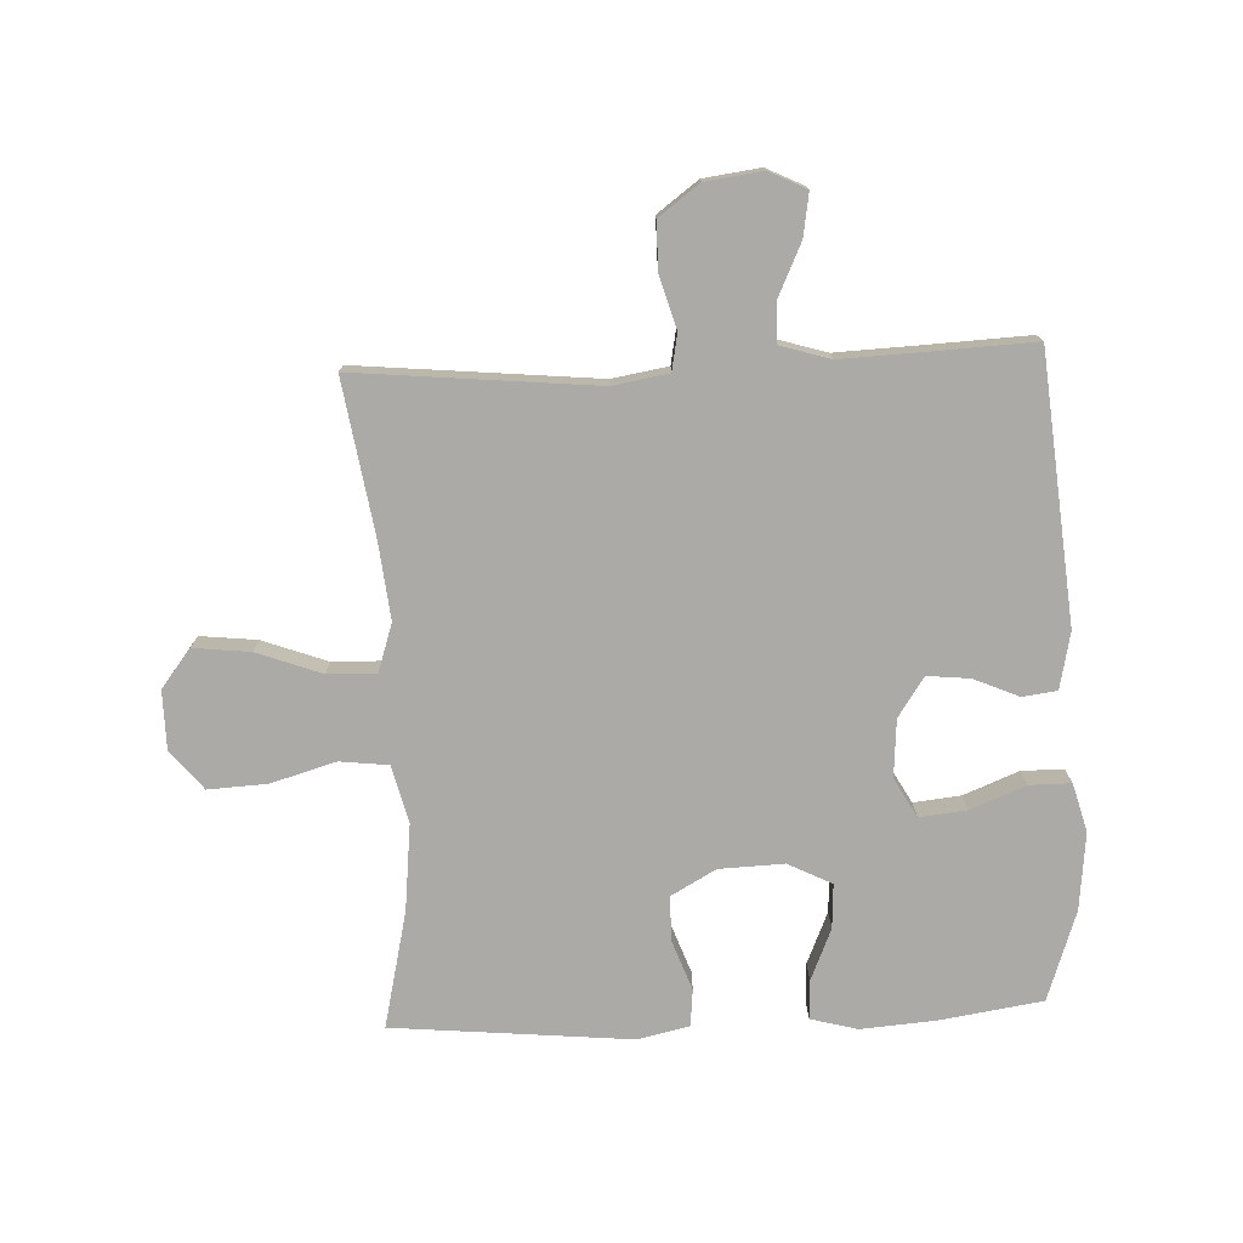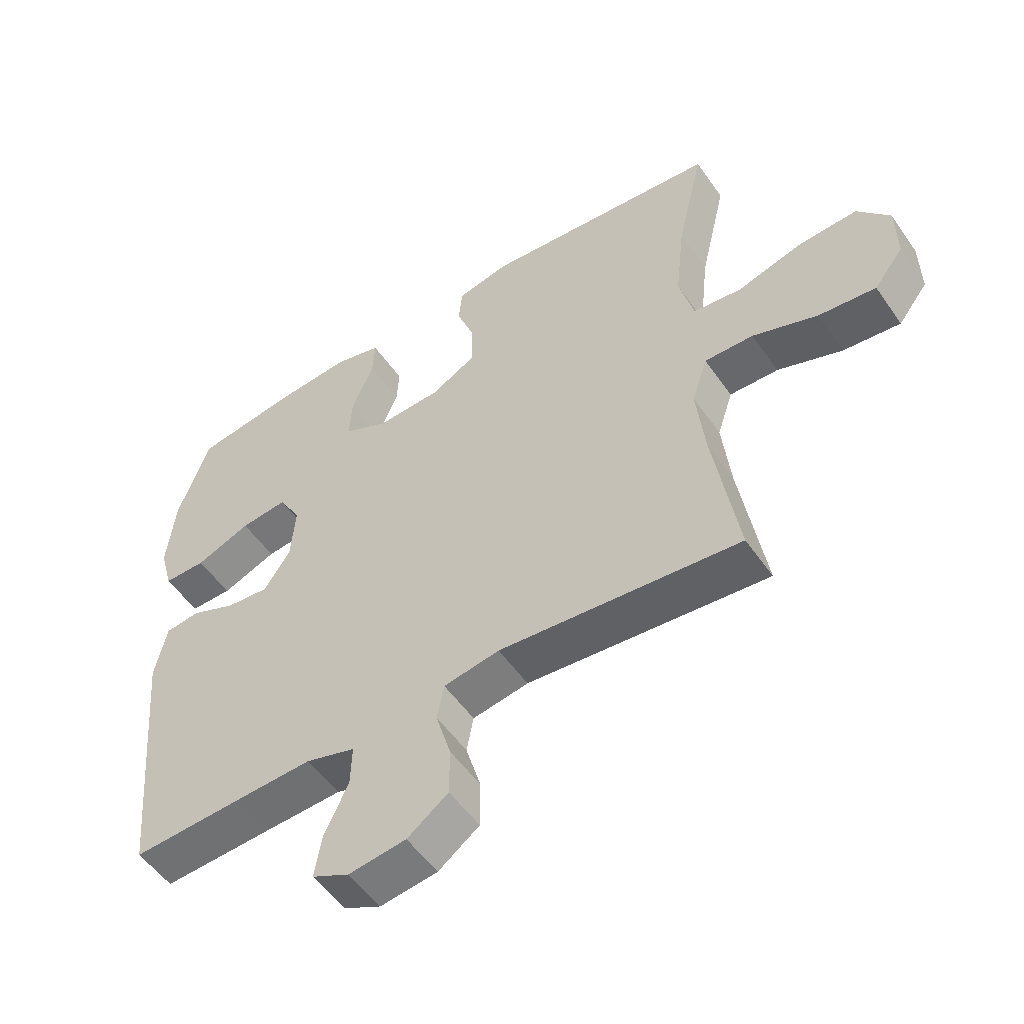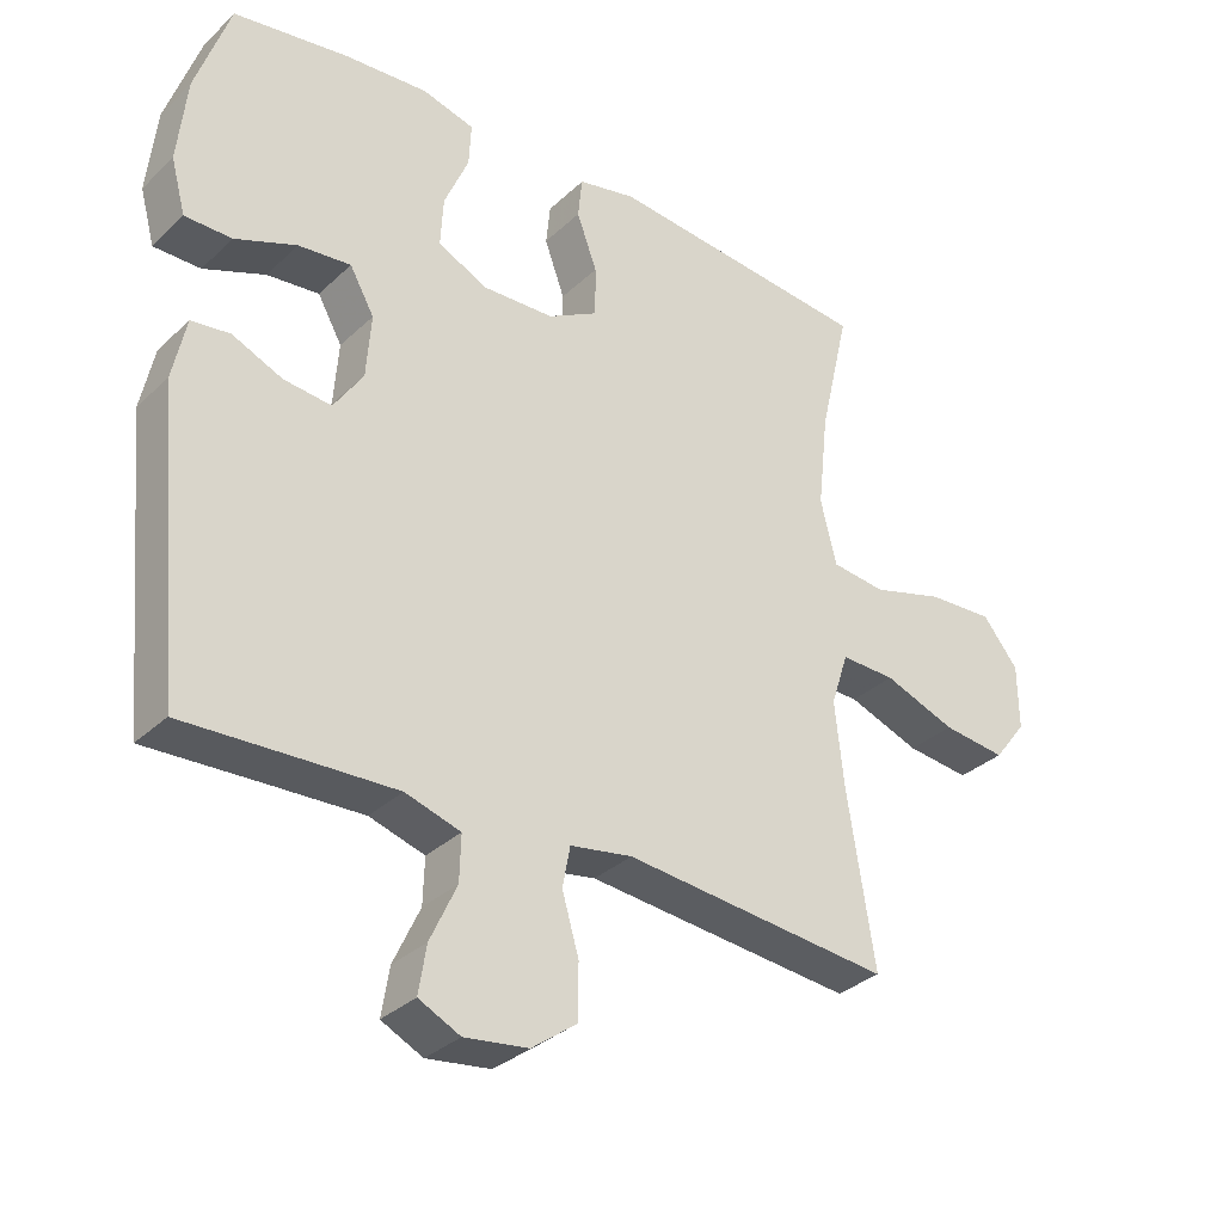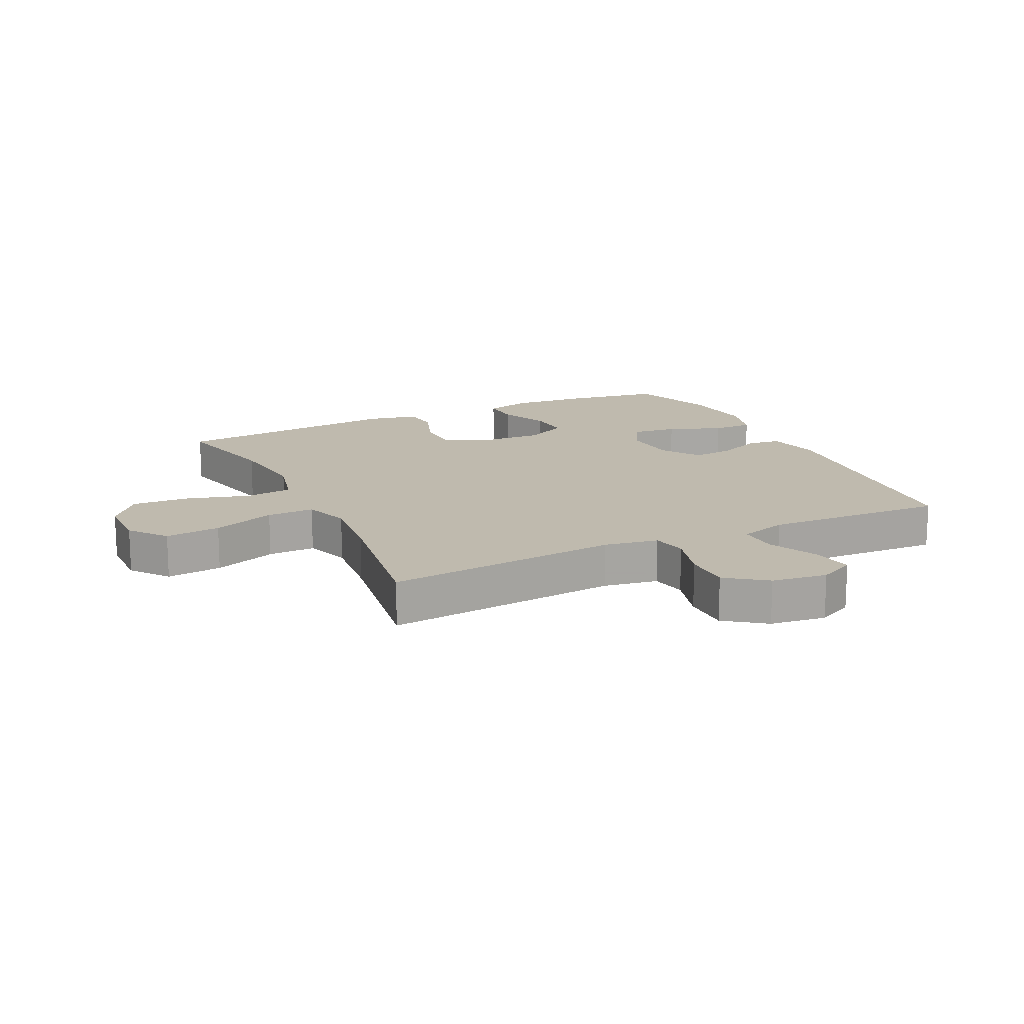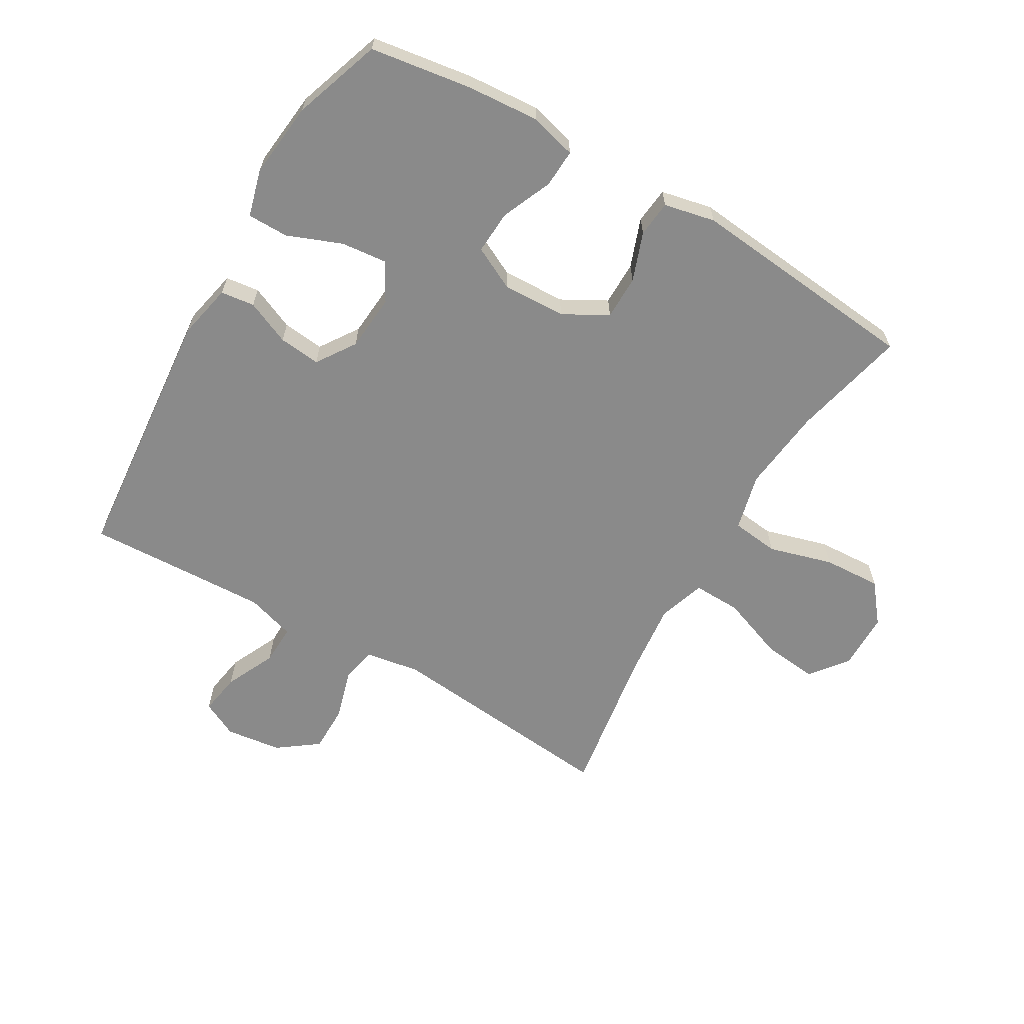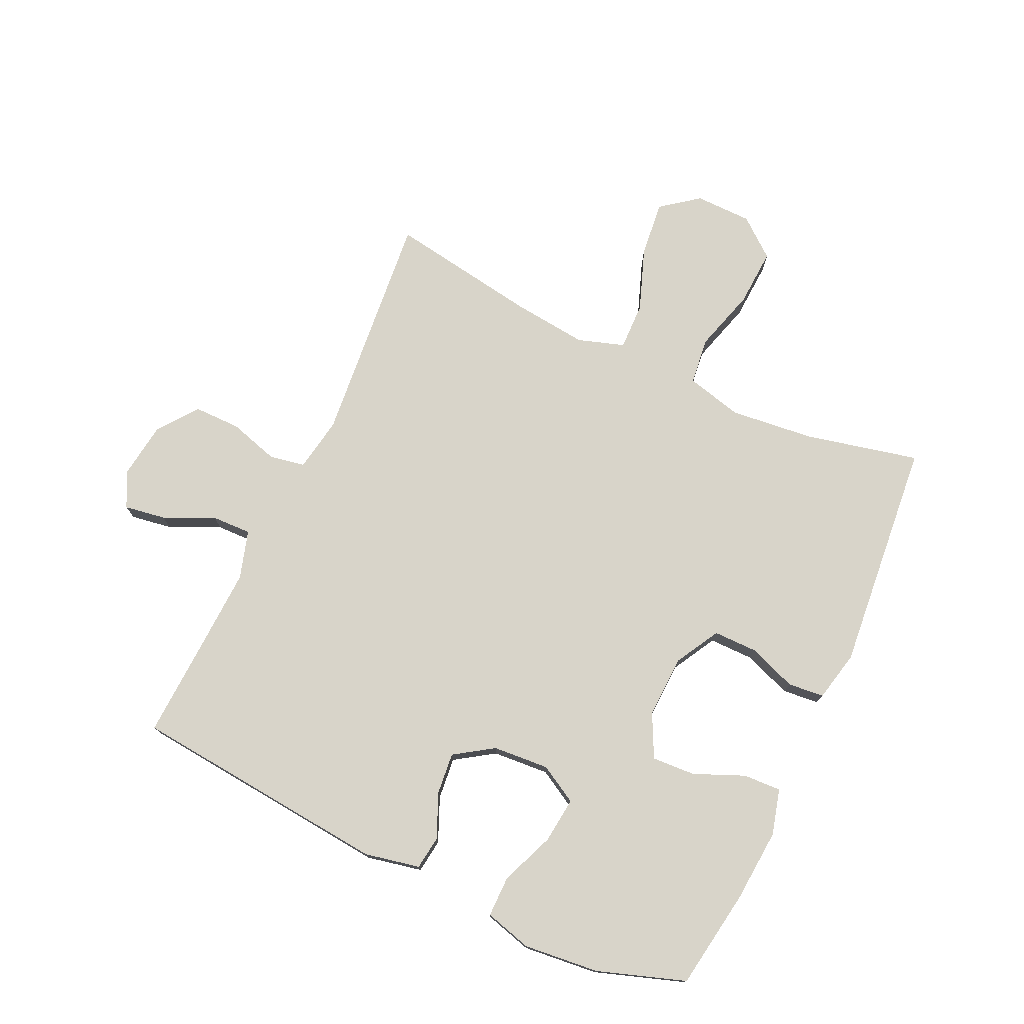
<metadata>
{"format":"obj","ext":"obj","renderer":"f3d","projection":"perspective","resolution":1024,"background":"white","views":[{"elev":-76.0,"azim":-177.5,"up":"+Y"},{"elev":-53.4,"azim":34.1,"up":"+Z"},{"elev":-32.6,"azim":-38.1,"up":"+Z"},{"elev":15.8,"azim":154.3,"up":"+Y"},{"elev":-63.4,"azim":-30.4,"up":"+Y"},{"elev":75.7,"azim":-64.9,"up":"+Y"}]}
</metadata>
<code>
v -0.5 0.07 0.5
v -0.336 0.07 0.525
v -0.217 0.07 0.534
v -0.142 0.07 0.514
v -0.145 0.07 0.452
v -0.18 0.07 0.37
v -0.184 0.07 0.299
v -0.114 0.07 0.264
v -0.011 0.07 0.268
v 0.061 0.07 0.308
v 0.061 0.07 0.38
v 0.032 0.07 0.459
v 0.038 0.07 0.518
v 0.121 0.07 0.536
v 0.5 0.07 0.5
v 0.457 0.07 0.314
v 0.442 0.07 0.177
v 0.465 0.07 0.085
v 0.542 0.07 0.076
v 0.646 0.07 0.106
v 0.74 0.07 0.111
v 0.791 0.07 0.048
v 0.792 0.07 -0.045
v 0.745 0.07 -0.106
v 0.654 0.07 -0.096
v 0.551 0.07 -0.058
v 0.473 0.07 -0.056
v 0.448 0.07 -0.132
v 0.461 0.07 -0.254
v 0.5 0.07 -0.5
v 0.117 0.07 -0.463
v 0.028 0.07 -0.478
v 0.017 0.07 -0.536
v 0.041 0.07 -0.618
v 0.041 0.07 -0.695
v -0.024 0.07 -0.743
v -0.115 0.07 -0.755
v -0.174 0.07 -0.726
v -0.163 0.07 -0.658
v -0.125 0.07 -0.576
v -0.123 0.07 -0.511
v -0.202 0.07 -0.487
v -0.326 0.07 -0.492
v -0.5 0.07 -0.5
v -0.539 0.07 -0.076
v -0.52 0.07 0.014
v -0.465 0.07 0.021
v -0.393 0.07 -0.01
v -0.325 0.07 -0.017
v -0.283 0.07 0.046
v -0.276 0.07 0.138
v -0.311 0.07 0.2
v -0.386 0.07 0.192
v -0.474 0.07 0.157
v -0.541 0.07 0.157
v -0.562 0.07 0.234
v -0.549 0.07 0.357
v -0.5 0 0.5
v -0.336 0 0.525
v -0.217 0 0.534
v -0.142 0 0.514
v -0.145 0 0.452
v -0.18 0 0.37
v -0.184 0 0.299
v -0.114 0 0.264
v -0.011 0 0.268
v 0.061 0 0.308
v 0.061 0 0.38
v 0.032 0 0.459
v 0.038 0 0.518
v 0.121 0 0.536
v 0.5 0 0.5
v 0.457 0 0.314
v 0.442 0 0.177
v 0.465 0 0.085
v 0.542 0 0.076
v 0.646 0 0.106
v 0.74 0 0.111
v 0.791 0 0.048
v 0.792 0 -0.045
v 0.745 0 -0.106
v 0.654 0 -0.096
v 0.551 0 -0.058
v 0.473 0 -0.056
v 0.448 0 -0.132
v 0.461 0 -0.254
v 0.5 0 -0.5
v 0.117 0 -0.463
v 0.028 0 -0.478
v 0.017 0 -0.536
v 0.041 0 -0.618
v 0.041 0 -0.695
v -0.024 0 -0.743
v -0.115 0 -0.755
v -0.174 0 -0.726
v -0.163 0 -0.658
v -0.125 0 -0.576
v -0.123 0 -0.511
v -0.202 0 -0.487
v -0.326 0 -0.492
v -0.5 0 -0.5
v -0.539 0 -0.076
v -0.52 0 0.014
v -0.465 0 0.021
v -0.393 0 -0.01
v -0.325 0 -0.017
v -0.283 0 0.046
v -0.276 0 0.138
v -0.311 0 0.2
v -0.386 0 0.192
v -0.474 0 0.157
v -0.541 0 0.157
v -0.562 0 0.234
v -0.549 0 0.357
f 4 5 6
f 3 4 6
f 2 3 6
f 1 2 6
f 57 1 6
f 56 57 6
f 55 56 6
f 54 55 6
f 53 54 6
f 52 53 6 7
f 51 52 7 8
f 50 51 8 9
f 49 50 9 10
f 46 47 48
f 45 46 48
f 44 45 48
f 43 44 48
f 42 43 48 49
f 41 42 49 10
f 38 39 40
f 37 38 40
f 36 37 40
f 35 36 40
f 34 35 40
f 33 34 40
f 40 41 10
f 33 40 10
f 32 33 10
f 29 30 31
f 31 32 10
f 29 31 10
f 28 29 10
f 24 25 26
f 23 24 26
f 22 23 26
f 21 22 26
f 20 21 26
f 19 20 26
f 18 19 26 27
f 28 10 11
f 27 28 11
f 18 27 11
f 17 18 11
f 14 15 16
f 14 16 17
f 13 14 17
f 12 13 17
f 11 12 17
f 63 62 61
f 63 61 60
f 63 60 59
f 63 59 58
f 63 58 114
f 63 114 113
f 63 113 112
f 63 112 111
f 63 111 110
f 64 63 110 109
f 65 64 109 108
f 66 65 108 107
f 67 66 107 106
f 105 104 103
f 105 103 102
f 105 102 101
f 105 101 100
f 106 105 100 99
f 67 106 99 98
f 97 96 95
f 97 95 94
f 97 94 93
f 97 93 92
f 97 92 91
f 97 91 90
f 67 98 97
f 67 97 90
f 67 90 89
f 88 87 86
f 67 89 88
f 67 88 86
f 67 86 85
f 83 82 81
f 83 81 80
f 83 80 79
f 83 79 78
f 83 78 77
f 83 77 76
f 84 83 76 75
f 68 67 85
f 68 85 84
f 68 84 75
f 68 75 74
f 73 72 71
f 74 73 71
f 74 71 70
f 74 70 69
f 74 69 68
f 1 58 59 2
f 2 59 60 3
f 3 60 61 4
f 4 61 62 5
f 5 62 63 6
f 6 63 64 7
f 7 64 65 8
f 8 65 66 9
f 9 66 67 10
f 10 67 68 11
f 11 68 69 12
f 12 69 70 13
f 13 70 71 14
f 14 71 72 15
f 15 72 73 16
f 16 73 74 17
f 17 74 75 18
f 18 75 76 19
f 19 76 77 20
f 20 77 78 21
f 21 78 79 22
f 22 79 80 23
f 23 80 81 24
f 24 81 82 25
f 25 82 83 26
f 26 83 84 27
f 27 84 85 28
f 28 85 86 29
f 29 86 87 30
f 30 87 88 31
f 31 88 89 32
f 32 89 90 33
f 33 90 91 34
f 34 91 92 35
f 35 92 93 36
f 36 93 94 37
f 37 94 95 38
f 38 95 96 39
f 39 96 97 40
f 40 97 98 41
f 41 98 99 42
f 42 99 100 43
f 43 100 101 44
f 44 101 102 45
f 45 102 103 46
f 46 103 104 47
f 47 104 105 48
f 48 105 106 49
f 49 106 107 50
f 50 107 108 51
f 51 108 109 52
f 52 109 110 53
f 53 110 111 54
f 54 111 112 55
f 55 112 113 56
f 56 113 114 57
f 57 114 58 1

</code>
